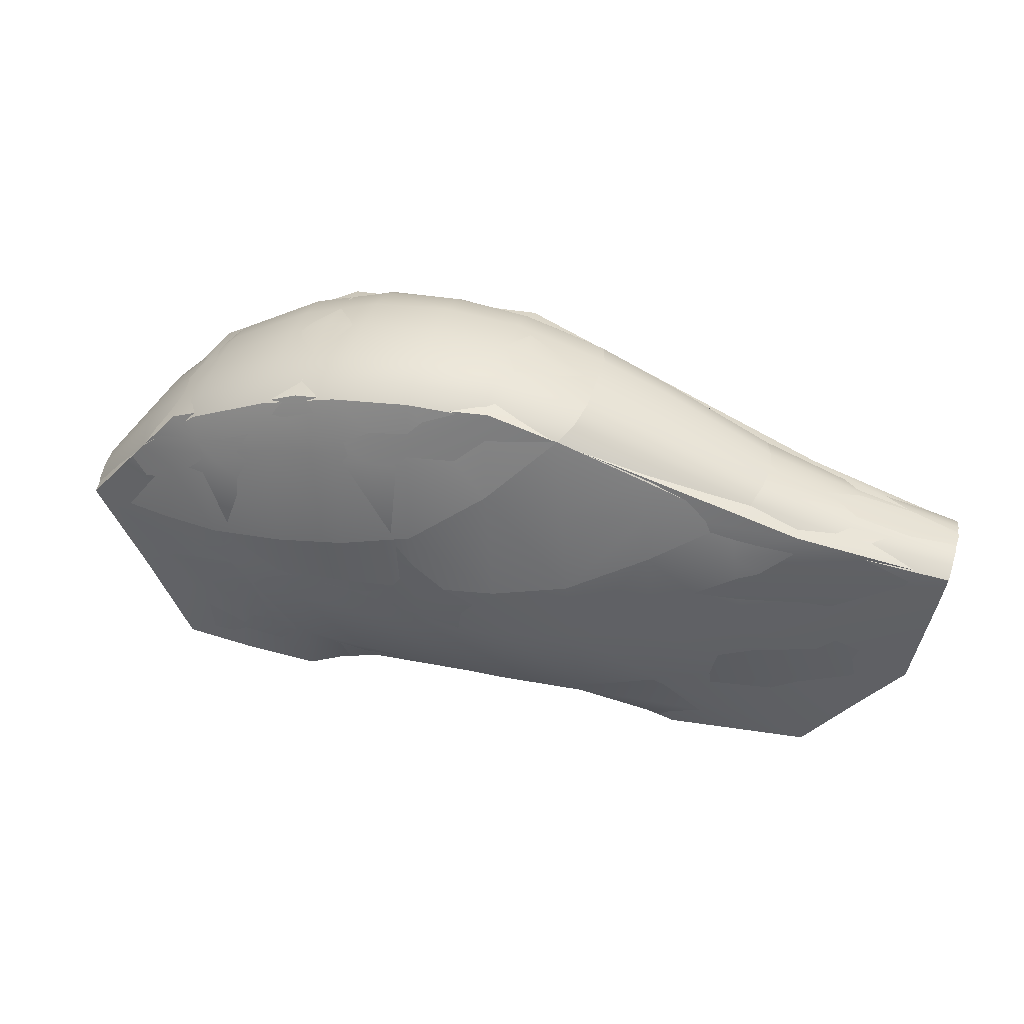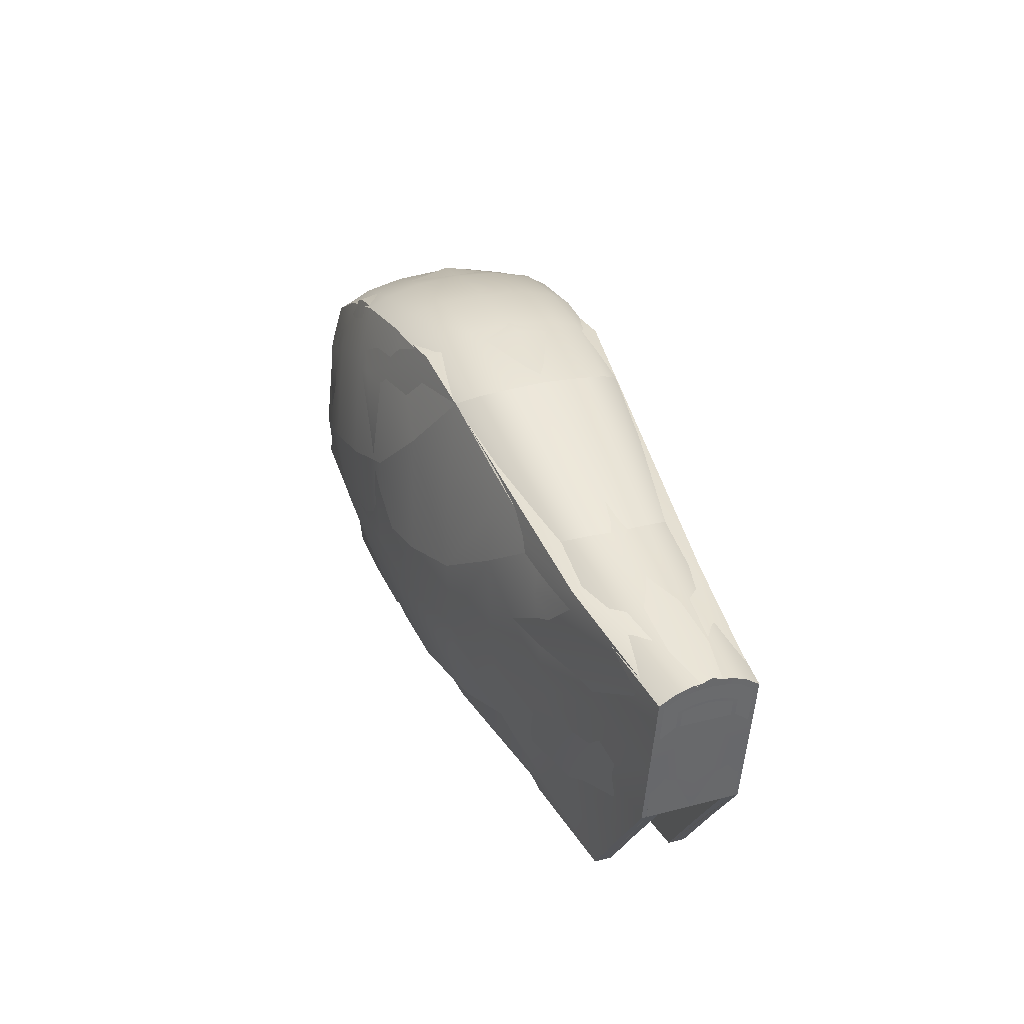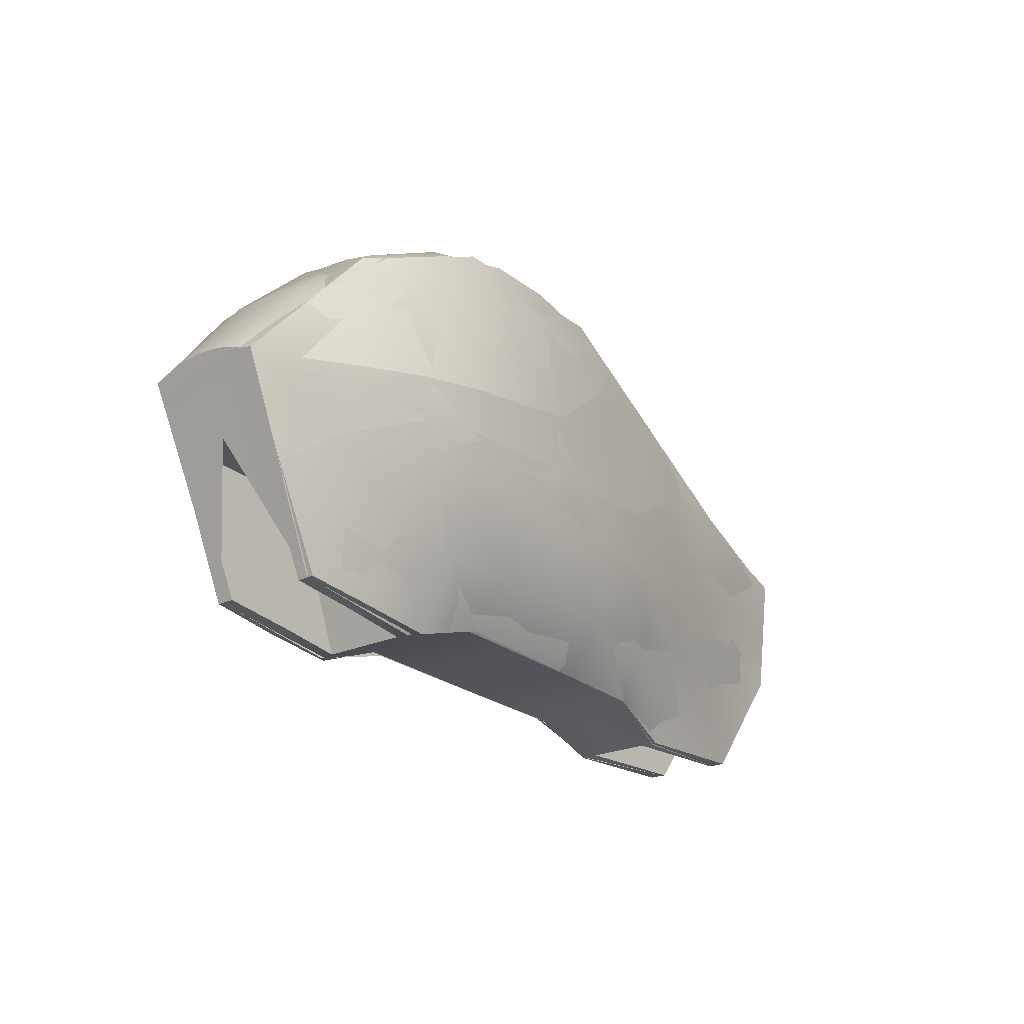
<metadata>
{"format":"obj","ext":"obj","renderer":"f3d","projection":"perspective","resolution":1024,"background":"white","views":[{"elev":39.2,"azim":-165.4,"up":"+Y"},{"elev":27.6,"azim":-111.8,"up":"+Y"},{"elev":-23.7,"azim":126.9,"up":"+Y"}]}
</metadata>
<code>
o bike_metal_2
v -0.3878 1.018 0
v -0.308 0.5864 -0.1384
v -0.3798 0.9724 -0.1384
v 2.12 0.5298 -0.1596
v 0.5745 0.2974 -0.1544
v 1.568 0.2218 -0.1756
v -0.02937 0.2453 -0.1371
v 0.1662 1.161 0
v 0.2229 0.991 -0.2191
v 1.985 0.2582 -0.1643
v 1.13 0.2974 -0.1601
v 1.783 0.2393 -0.1738
v 1.378 0.2974 -0.1601
v 0.8825 0.2974 -0.1601
v 0.3767 0.2185 -0.1371
v -0.1863 0.4396 -0.1373
v -0.1012 1.081 0
v -0.0397 1.036 -0.1706
v -0.387 1.014 -0.05597
v -0.3841 0.9978 -0.09825
v 0.1961 1.145 -0.1476
v 0.1764 1.157 -0.0792
v -0.07297 1.06 -0.1239
v -0.09461 1.077 -0.06461
v -0.364 0.8828 -0.1384
v -0.3405 0.7589 -0.1384
v 0.6717 0.6625 -0.3029
v 0.6346 0.4501 -0.2792
v 1.538 0.6539 -0.3311
v 1.537 0.4352 -0.2591
v 0.1754 0.73 -0.2171
v 0.1227 0.5486 -0.1818
v 1.967 0.6417 -0.2268
v 1.964 0.5112 -0.1985
v 1.14 0.6488 -0.3484
v 1.133 0.4251 -0.2852
v 1.755 0.6526 -0.3008
v 1.762 0.4751 -0.2379
v 1.339 0.6505 -0.3452
v 1.348 0.4271 -0.2705
v 0.9059 0.6484 -0.3343
v 0.8947 0.4292 -0.2954
v 0.4349 0.6833 -0.2585
v 0.4164 0.4919 -0.2425
v -0.06794 0.7862 -0.176
v -0.1091 0.6313 -0.1545
v 0.6947 0.8431 -0.3016
v 1.548 0.77 -0.3503
v 1.144 0.7929 -0.3554
v 1.759 0.7384 -0.3194
v 1.345 0.7774 -0.3595
v 0.9084 0.8025 -0.3337
v 0.4667 0.9691 -0.2618
v 0.2363 1.11 -0.2011
v -0.308 0.5864 0.1384
v -0.3798 0.9724 0.1384
v 2.12 0.5298 0.1596
v 0.5745 0.2974 0.1544
v 1.568 0.2218 0.1756
v -0.02937 0.2453 0.1371
v 0.2229 0.991 0.2191
v 1.985 0.2582 0.1643
v 1.13 0.2974 0.1601
v 1.783 0.2393 0.1738
v 1.378 0.2974 0.1601
v 0.8825 0.2974 0.1601
v 0.3767 0.2185 0.1371
v -0.1863 0.4396 0.1373
v -0.0397 1.036 0.1706
v -0.387 1.014 0.05597
v -0.3841 0.9978 0.09825
v 0.1961 1.145 0.1476
v 0.1764 1.157 0.0792
v -0.07297 1.06 0.1239
v -0.09461 1.077 0.06461
v -0.364 0.8828 0.1384
v -0.3405 0.7589 0.1384
v 0.6717 0.6625 0.3029
v 0.6346 0.4501 0.2792
v 1.538 0.6539 0.3311
v 1.537 0.4352 0.2591
v 0.1754 0.73 0.2171
v 0.1227 0.5486 0.1818
v 1.967 0.6417 0.2268
v 1.964 0.5112 0.1985
v 1.14 0.6488 0.3484
v 1.133 0.4251 0.2852
v 1.755 0.6526 0.3008
v 1.762 0.4751 0.2379
v 1.339 0.6505 0.3452
v 1.348 0.4271 0.2705
v 0.9059 0.6484 0.3343
v 0.8947 0.4292 0.2954
v 0.4349 0.6833 0.2585
v 0.4164 0.4919 0.2425
v -0.06794 0.7862 0.176
v -0.1091 0.6313 0.1545
v 0.6947 0.8431 0.3016
v 1.548 0.77 0.3503
v 1.144 0.7929 0.3554
v 1.759 0.7384 0.3194
v 1.345 0.7774 0.3595
v 0.9084 0.8025 0.3337
v 0.4667 0.9691 0.2618
v 0.2363 1.11 0.2011
f 24 19 1 17
f 45 18 9 31
f 25 3 18 45
f 22 24 17 8
f 9 18 54
f 21 23 24 22
f 18 3 20 23
f 23 20 19 24
f 2 26 46 16
f 26 25 45 46
f 7 32 44 15
f 32 31 43 44
f 5 28 42 14
f 28 27 41 42
f 11 36 40 13
f 36 35 39 40
f 6 30 38 12
f 30 29 37 38
f 14 42 36 11
f 42 41 35 36
f 12 38 34 10
f 38 37 33
f 16 46 32 7
f 46 45 31 32
f 13 40 30 6
f 40 39 29 30
f 15 44 5
f 44 43 27 28
f 10 34 4
f 34 33 4
f 27 47 52 41
f 35 49 51 39
f 29 48 50 37
f 41 52 49 35
f 37 50 33
f 39 51 48 29
f 31 9 53 43
f 27 43 53 47
f 54 18 23 21
f 33 34 38
f 53 9 54
f 28 5 44
f 75 17 1 70
f 96 82 61 69
f 76 96 69 56
f 73 8 17 75
f 61 105 69
f 72 73 75 74
f 69 74 71 56
f 74 75 70 71
f 55 68 97 77
f 77 97 96 76
f 60 67 95 83
f 83 95 94 82
f 58 66 93 79
f 79 93 92 78
f 63 65 91 87
f 87 91 90 86
f 59 64 89 81
f 81 89 88 80
f 66 63 87 93
f 93 87 86 92
f 64 62 85 89
f 89 84 88
f 68 60 83 97
f 97 83 82 96
f 65 59 81 91
f 91 81 80 90
f 67 58 95
f 95 79 78 94
f 62 57 85
f 85 57 84
f 78 92 103 98
f 86 90 102 100
f 80 88 101 99
f 92 86 100 103
f 88 84 101
f 90 80 99 102
f 82 94 104 61
f 78 98 104 94
f 105 72 74 69
f 84 89 85
f 104 105 61
f 79 95 58
o bike_headlight
v 2.237 0.7564 0.1313
v 2.217 0.7163 0.1313
v 2.237 0.7564 -0.1264
v 2.217 0.7163 -0.1264
v 2.25 0.7817 -0.04949
v 2.251 0.7846 0.002427
v 2.25 0.7817 0.05435
v 2.229 0.7401 0.05435
v 2.231 0.7442 0.002427
v 2.229 0.7401 -0.04949
v 2.225 0.7307 -0.09032
v 2.246 0.7728 -0.09032
v 2.246 0.7728 0.09518
v 2.225 0.7307 0.09518
f 117 116 109 108
f 118 119 113 112
f 112 113 114 111
f 111 114 115 110
f 110 115 116 117
f 106 107 119 118
o bike_redlight
v -0.3705 0.9117 0.124
v -0.3791 0.9613 0.124
v -0.3705 0.9117 -0.1238
v -0.3791 0.9613 -0.1238
v -0.3753 0.9392 -0.08251
v -0.3777 0.9531 -0.04121
v -0.3784 0.957 8.5e-05
v -0.3777 0.9531 0.04138
v -0.3753 0.9392 0.08268
v -0.3837 0.9874 0.08268
v -0.3854 0.9973 0.04138
v -0.3861 1.001 8.5e-05
v -0.3854 0.9973 -0.04121
v -0.3837 0.9874 -0.08251
v -0.3613 0.8587 0.124
v -0.3613 0.8587 -0.1238
v -0.3666 0.8895 -0.08251
v -0.3666 0.8895 0.08268
f 124 133 123 122
f 120 121 129 128
f 128 129 130 127
f 127 130 131 126
f 126 131 132 125
f 125 132 133 124
f 124 122 135 136
f 120 128 137 134
o bike_rearlight
v -0.3667 0.8897 -0.07025
v -0.3667 0.8897 -0.03508
v -0.3667 0.8897 8.5e-05
v -0.3667 0.8897 0.03525
v -0.3667 0.8897 0.07041
v -0.3747 0.936 0.07041
v -0.3765 0.9459 0.03525
v -0.3771 0.9498 8.5e-05
v -0.3765 0.9459 -0.03508
v -0.3747 0.936 -0.07025
f 142 143 144 141
f 141 144 145 140
f 140 145 146 139
f 139 146 147 138
o bike_window
v 2.264 0.8218 0
v 2.246 0.7848 -0.159
v 0.7425 1.331 -0.2475
v 0.6867 1.38 0
v 1.605 1.328 -0.2775
v 1.606 1.394 0
v 2.043 1.039 -0.2068
v 2.051 1.079 0
v 1.168 1.471 0
v 1.168 1.404 -0.28
v 1.841 1.272 0
v 1.839 1.218 -0.2504
v 1.385 1.39 -0.2887
v 1.385 1.457 0
v 0.9488 1.455 0
v 0.9474 1.386 -0.2646
v 2.256 0.8054 -0.1158
v 2.262 0.817 -0.06319
v 0.7053 1.36 -0.1924
v 0.687 1.375 -0.1098
v 1.606 1.361 -0.2239
v 1.606 1.386 -0.1172
v 2.051 1.062 -0.1506
v 2.051 1.075 -0.08575
v 1.168 1.439 -0.2273
v 1.168 1.464 -0.1302
v 1.841 1.248 -0.1881
v 1.841 1.266 -0.1007
v 1.385 1.419 -0.2356
v 1.385 1.447 -0.1287
v 0.9488 1.423 -0.2129
v 0.9488 1.449 -0.1222
v 1.565 0.8932 -0.359
v 1.962 0.8282 -0.2684
v 1.154 0.976 -0.3492
v 1.78 0.8578 -0.328
v 1.36 0.927 -0.3644
v 0.9351 1.142 -0.3128
v 1.59 1.195 -0.3254
v 1.932 1.023 -0.261
v 1.161 1.223 -0.3251
v 1.819 1.114 -0.2895
v 1.375 1.234 -0.3346
v 2.246 0.7848 0.159
v 0.7425 1.331 0.2475
v 1.605 1.328 0.2775
v 2.043 1.039 0.2068
v 1.168 1.404 0.28
v 1.839 1.218 0.2504
v 1.385 1.39 0.2887
v 0.9474 1.386 0.2646
v 2.256 0.8054 0.1158
v 2.262 0.817 0.06319
v 0.7053 1.36 0.1924
v 0.687 1.375 0.1098
v 1.606 1.361 0.2239
v 1.606 1.386 0.1172
v 2.051 1.062 0.1506
v 2.051 1.075 0.08575
v 1.168 1.439 0.2273
v 1.168 1.464 0.1302
v 1.841 1.248 0.1881
v 1.841 1.266 0.1007
v 1.385 1.419 0.2356
v 1.385 1.447 0.1287
v 0.9488 1.423 0.2129
v 0.9488 1.449 0.1222
v 1.565 0.8932 0.359
v 1.962 0.8282 0.2684
v 1.154 0.976 0.3492
v 1.78 0.8578 0.328
v 1.36 0.927 0.3644
v 0.9351 1.142 0.3128
v 1.59 1.195 0.3254
v 1.932 1.023 0.261
v 1.161 1.223 0.3251
v 1.819 1.114 0.2895
v 1.375 1.234 0.3346
f 149 181 187 154
f 179 167 151 162
f 175 169 153 158
f 190 160 152 186
f 165 171 155 148
f 189 159 154 187
f 185 163 157 188
f 177 173 156 161
f 186 152 159 189
f 171 175 158 155
f 169 177 161 153
f 188 157 160 190
f 163 185 150
f 173 179 162 156
f 157 163 178 172
f 172 178 179 173
f 152 160 176 168
f 168 176 177 169
f 154 159 174 170
f 170 174 175 171
f 160 157 172 176
f 176 172 173 177
f 149 154 170 164
f 164 170 171 165
f 159 152 168 174
f 174 168 169 175
f 163 150 166 178
f 178 166 167 179
f 182 188 190 184
f 180 186 189 183
f 185 188 182
f 183 189 187 181
f 184 190 186 180
f 191 194 222 216
f 214 162 151 202
f 210 158 153 204
f 225 221 193 197
f 200 148 155 206
f 224 222 194 196
f 220 223 195 198
f 212 161 156 208
f 221 224 196 193
f 206 155 158 210
f 204 153 161 212
f 223 225 197 195
f 198 192 220
f 208 156 162 214
f 195 207 213 198
f 207 208 214 213
f 193 203 211 197
f 203 204 212 211
f 194 205 209 196
f 205 206 210 209
f 197 211 207 195
f 211 212 208 207
f 191 199 205 194
f 199 200 206 205
f 196 209 203 193
f 209 210 204 203
f 198 213 201 192
f 213 214 202 201
f 217 219 225 223
f 215 218 224 221
f 220 217 223
f 218 216 222 224
f 219 215 221 225
o bike_metal
v 2.12 0.5298 -0.1596
v 2.246 0.7848 -0.159
v 0.7425 1.331 -0.2475
v 0.6867 1.38 0
v 0.1662 1.161 0
v 0.5014 1.231 -0.23
v 0.4957 1.306 0
v 0.7053 1.36 -0.1924
v 0.687 1.375 -0.1098
v 0.1961 1.145 -0.1476
v 0.1764 1.157 -0.0792
v 0.4957 1.277 -0.1737
v 0.4957 1.301 -0.1
v 1.967 0.6417 -0.2268
v 0.6947 0.8431 -0.3016
v 1.548 0.7641 -0.3505
v 1.144 0.7929 -0.3554
v 1.759 0.7325 -0.3196
v 1.345 0.7774 -0.3595
v 0.9084 0.8025 -0.3337
v 0.4667 0.9691 -0.2618
v 2.167 0.6234 -0.16
v 0.7179 1.102 -0.286
v 1.565 0.8932 -0.359
v 1.962 0.8282 -0.2684
v 1.154 0.976 -0.3492
v 1.78 0.8578 -0.328
v 1.36 0.927 -0.3644
v 0.9351 1.142 -0.3128
v 0.485 1.104 -0.2496
v 0.2363 1.11 -0.2011
v 1.965 0.755 -0.259
v 2.12 0.5298 0.1596
v 2.246 0.7848 0.159
v 0.7425 1.331 0.2475
v 0.5014 1.231 0.23
v 0.7053 1.36 0.1924
v 0.687 1.375 0.1098
v 0.1961 1.145 0.1476
v 0.1764 1.157 0.0792
v 0.4957 1.277 0.1737
v 0.4957 1.301 0.1
v 1.967 0.6417 0.2268
v 0.6947 0.8431 0.3016
v 1.548 0.7641 0.3505
v 1.144 0.7929 0.3554
v 1.759 0.7325 0.3196
v 1.345 0.7774 0.3595
v 0.9084 0.8025 0.3337
v 0.4667 0.9691 0.2618
v 2.167 0.6234 0.16
v 0.7179 1.102 0.286
v 1.565 0.8932 0.359
v 1.962 0.8282 0.2684
v 1.154 0.976 0.3492
v 1.78 0.8578 0.328
v 1.36 0.927 0.3644
v 0.9351 1.142 0.3128
v 0.485 1.104 0.2496
v 0.2363 1.11 0.2011
v 1.965 0.755 0.259
f 238 236 230 232
f 234 238 232 229
f 228 231 237 233
f 233 237 238 234
f 237 235 236 238
f 255 248 240 246
f 240 248 254 245
f 242 251 253 244
f 241 249 252 243
f 245 254 251 242
f 250 227 257
f 244 253 249 241
f 252 250 257 243
f 231 255 256
f 237 231 235
f 231 256 235
f 255 246 256
f 227 247 239
f 231 228 248 255
f 226 239 247
f 248 228 254
f 227 239 257
f 239 243 257
f 267 232 230 265
f 263 229 232 267
f 260 262 266 261
f 262 263 267 266
f 266 267 265 264
f 284 275 269 277
f 269 274 283 277
f 271 273 282 280
f 270 272 281 278
f 274 271 280 283
f 279 286 259
f 273 270 278 282
f 281 272 286 279
f 261 285 284
f 266 264 261
f 261 264 285
f 284 285 275
f 259 268 276
f 261 284 277 260
f 258 276 268
f 277 283 260
f 259 286 268
f 268 286 272
o bike_grey
v -0.308 0.5864 0
v -0.3878 1.018 0
v -0.308 0.5864 -0.1384
v -0.3798 0.9724 -0.1384
v 2.165 0.619 0
v 2.264 0.8218 0
v 2.12 0.5298 -0.1596
v 2.246 0.7848 -0.159
v 0.5745 0.2974 -0.1544
v 0.5745 0.2974 0
v 1.599 0.2185 0
v 1.568 0.2218 -0.1756
v -0.02937 0.2453 -0.1371
v 1.985 0.2582 -0.1643
v 1.13 0.2974 -0.1601
v 1.13 0.2974 0
v 1.783 0.2393 -0.1738
v 1.378 0.2974 0
v 1.378 0.2974 -0.1601
v 0.8825 0.2974 -0.1601
v 0.8825 0.2974 0
v 0.3767 0.2185 0
v 0.3767 0.2185 -0.1371
v -0.1863 0.4396 -0.1373
v -0.308 0.5864 -0.08906
v -0.387 1.014 -0.05597
v -0.3841 0.9978 -0.09825
v 2.165 0.619 -0.1159
v 2.256 0.8054 -0.1158
v 2.262 0.817 -0.06319
v 1.599 0.2185 -0.1159
v -0.02937 0.2453 -0.08906
v 1.985 0.2582 -0.1159
v 1.783 0.2396 -0.1159
v 0.3767 0.2185 -0.08906
v -0.1863 0.4396 -0.08906
v -0.3635 0.8831 0
v -0.364 0.8828 -0.1384
v -0.3405 0.7589 -0.1384
v 2.167 0.6234 -0.16
v 0.2937 0.5822 0
v 0.2937 0.5822 -0.08906
v 1.756 0.6153 0
v 1.756 0.6153 -0.1159
v 1.599 0.2185 -0.1159
v 1.985 0.2582 -0.1159
v 1.783 0.2396 -0.1159
v 1.756 0.6153 -0.1159
v -0.308 0.5864 -0.08906
v -0.02937 0.2453 -0.08906
v -0.1863 0.4396 -0.08906
v 0.2937 0.5822 -0.08906
v -0.308 0.5864 0.1384
v -0.3798 0.9724 0.1384
v 2.12 0.5298 0.1596
v 2.246 0.7848 0.159
v 0.5745 0.2974 0.1544
v 1.568 0.2218 0.1756
v -0.02937 0.2453 0.1371
v 1.985 0.2582 0.1643
v 1.13 0.2974 0.1601
v 1.783 0.2393 0.1738
v 1.378 0.2974 0.1601
v 0.8825 0.2974 0.1601
v 0.3767 0.2185 0.1371
v -0.1863 0.4396 0.1373
v -0.308 0.5864 0.08906
v -0.387 1.014 0.05597
v -0.3841 0.9978 0.09825
v 2.165 0.619 0.1159
v 2.256 0.8054 0.1158
v 2.262 0.817 0.06319
v 1.599 0.2185 0.1159
v -0.02937 0.2453 0.08906
v 1.985 0.2582 0.1159
v 1.783 0.2396 0.1159
v 0.3767 0.2185 0.08906
v -0.1863 0.4396 0.08906
v -0.364 0.8828 0.1384
v -0.3405 0.7589 0.1384
v 2.167 0.6234 0.16
v 0.2937 0.5822 0.08906
v 1.756 0.6153 0.1159
v 1.599 0.2185 0.1159
v 1.985 0.2582 0.1159
v 1.783 0.2396 0.1159
v 1.756 0.6153 0.1159
v -0.308 0.5864 0.08906
v -0.02937 0.2453 0.08906
v -0.1863 0.4396 0.08906
v 0.2937 0.5822 0.08906
f 290 323 313
f 321 296 308
f 304 317 297
f 289 310 322 311
f 299 309 321 318
f 295 306 307 296
f 301 305 304 302
f 298 303 320 317
f 306 301 302 307
f 303 300 319 320
f 310 299 318 322
f 305 298 317
f 305 317 304
f 309 295 296 321
f 300 293 314 319
f 326 294 291 314
f 323 290 324
f 289 311 325
f 323 324 325
f 325 311 323
f 312 313 323
f 288 312 323
f 293 326 314
f 294 315 291
f 316 291 315
f 292 291 316
f 287 323 311
f 321 308 327 328
f 287 311 328 327
f 321 328 318
f 314 291 329 330
f 297 317 330 329
f 314 330 319
f 333 332 334
f 331 333 334
f 335 337 338
f 337 336 338
f 340 355 323
f 363 308 296
f 304 297 359
f 339 353 364 352
f 345 360 363 351
f 343 296 307 350
f 347 302 304 349
f 344 359 362 348
f 350 307 302 347
f 348 362 361 346
f 352 364 360 345
f 349 359 344
f 349 304 359
f 351 363 296 343
f 346 361 356 341
f 367 356 291 342
f 323 365 340
f 339 366 353
f 323 366 365
f 366 323 353
f 354 323 355
f 288 323 354
f 341 356 367
f 342 291 357
f 358 357 291
f 292 358 291
f 287 353 323
f 363 368 327 308
f 287 327 368 353
f 363 360 368
f 356 369 329 291
f 297 329 369 359
f 356 361 369
f 372 373 371
f 370 373 372
f 374 377 376
f 376 377 375
o bike_shadow
v -0.308 0.5864 0.001174
v -0.3788 0.9705 -0.1314
v 2.165 0.619 0.001174
v 2.264 0.8218 0.001174
v 0.5745 0.2974 -0.1544
v 1.6 0.216 -0.1515
v -0.03053 0.2451 -0.09346
v 0.0749 1.127 0.001174
v 1.897 1.233 0.001174
v 0.8878 1.458 0.001174
v 1.915 1.189 -0.228
v 1.499 1.377 -0.2806
v 1.335 0.3005 -0.1696
v 0.9367 1.401 -0.266
v 0.3741 0.2162 -0.1236
v 0.05424 1.074 -0.1835
v -0.3085 0.5869 -0.1246
v 1.99 0.2595 -0.1491
v 1.495 1.446 0.001174
v -0.3899 1.029 0.001174
v 0.6627 0.4109 -0.2682
v 2.251 0.7921 -0.1659
v 1.626 0.434 -0.2508
v 1.718 0.765 -0.3414
v 1.127 0.7229 -0.3639
v 1.287 1.225 -0.3394
v 1.759 1.115 -0.3124
v -0.3788 0.9705 0.1337
v 0.5745 0.2974 0.1568
v 1.6 0.216 0.1538
v -0.03053 0.2451 0.09581
v 1.915 1.189 0.2303
v 1.499 1.377 0.2829
v 1.335 0.3005 0.172
v 0.9367 1.401 0.2683
v 0.3741 0.2162 0.1259
v 0.05424 1.074 0.1859
v -0.3085 0.5869 0.127
v 1.99 0.2595 0.1514
v 0.6627 0.4109 0.2705
v 2.251 0.7921 0.1682
v 1.626 0.434 0.2531
v 1.718 0.765 0.3437
v 1.127 0.7229 0.3662
v 1.287 1.225 0.3418
v 1.759 1.115 0.3148
f 397 385 393
f 388 396 386
f 403 389 404
f 391 396 389
f 399 380 395
f 379 394 397
f 398 392 384
f 398 390 382
f 398 402 400
f 383 400 395
f 400 401 399
f 390 400 383
f 392 398 382
f 379 393 402
f 399 395 400
f 401 404 399
f 381 380 399
f 378 397 394
f 393 391 403
f 387 391 393 385
f 399 404 388
f 381 399 388 386
f 391 387 396
f 404 389 388
f 391 389 403
f 398 384 394 379
f 388 389 396
f 379 397 393
f 390 398 400
f 404 401 402 403
f 400 402 401
f 379 402 398
f 393 403 402
f 397 414 385
f 409 386 396
f 422 423 410
f 412 410 396
f 418 416 380
f 405 397 415
f 417 408 413
f 417 406 411
f 417 419 421
f 407 416 419
f 419 418 420
f 411 407 419
f 413 406 417
f 405 421 414
f 418 419 416
f 420 418 423
f 381 418 380
f 378 415 397
f 414 422 412
f 387 385 414 412
f 418 409 423
f 381 386 409 418
f 412 396 387
f 423 409 410
f 412 422 410
f 417 405 415 408
f 409 396 410
f 405 414 397
f 411 419 417
f 423 422 421 420
f 419 420 421
f 405 417 421
f 414 421 422

</code>
